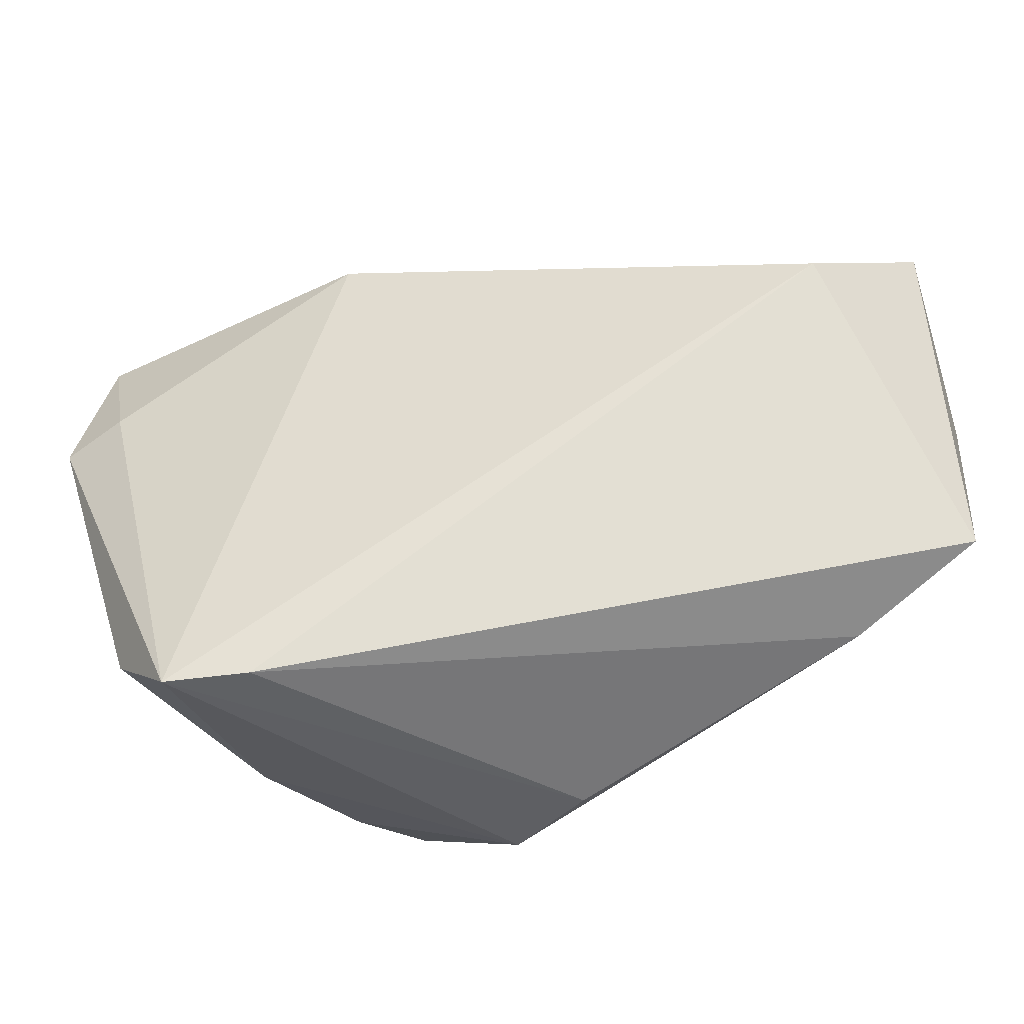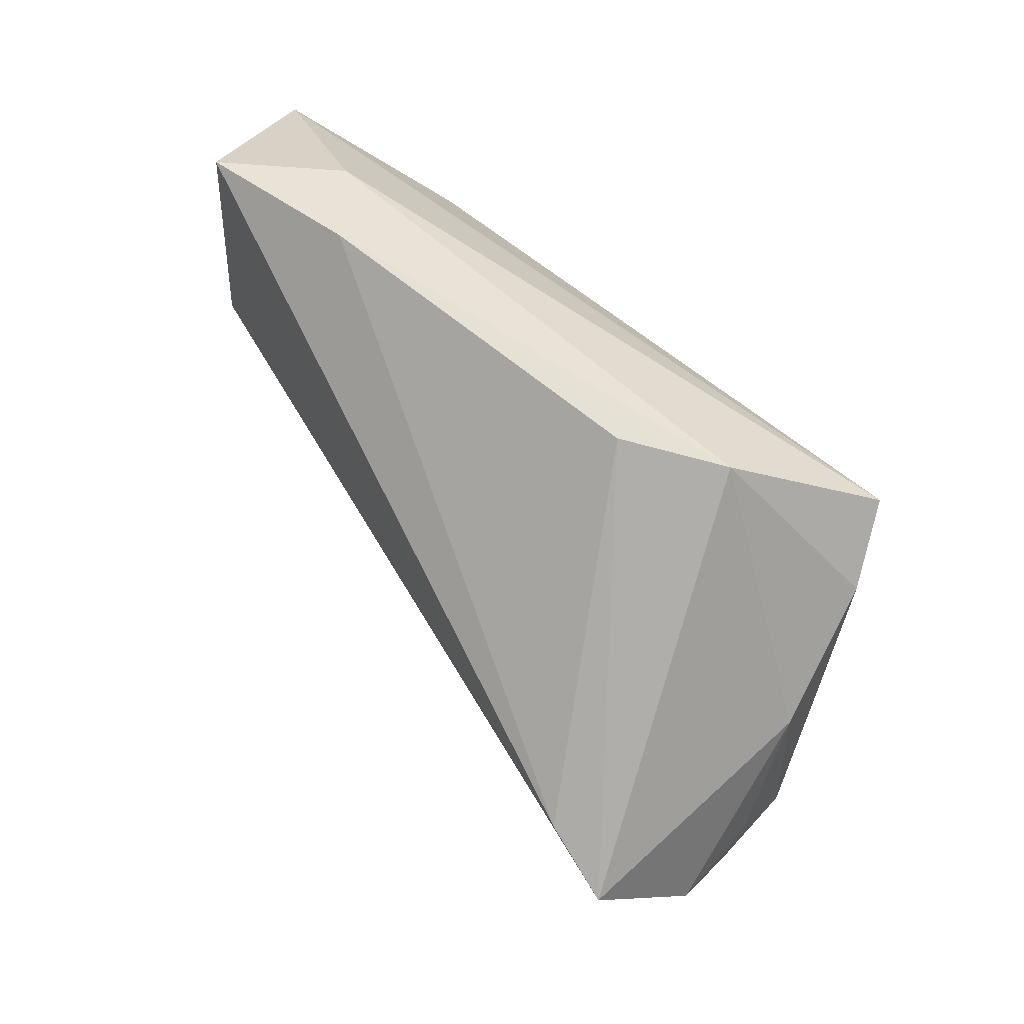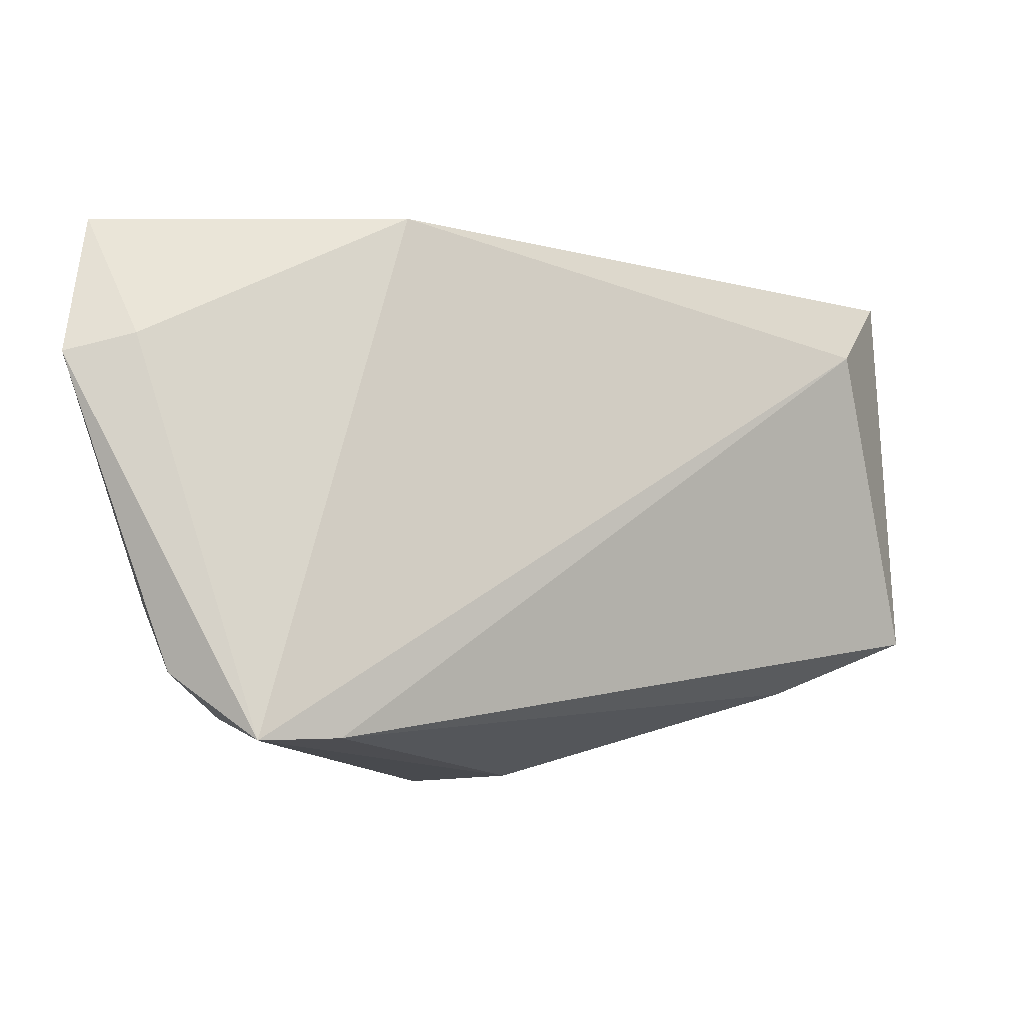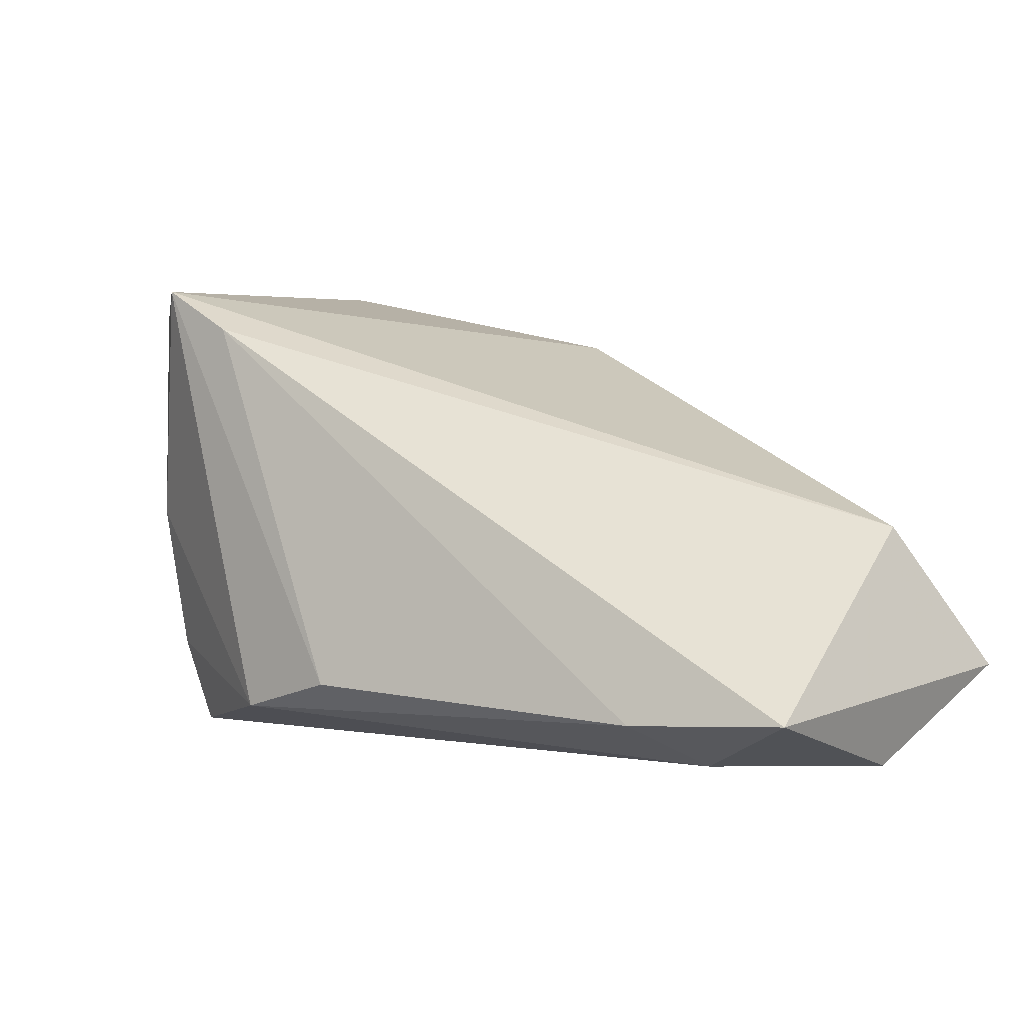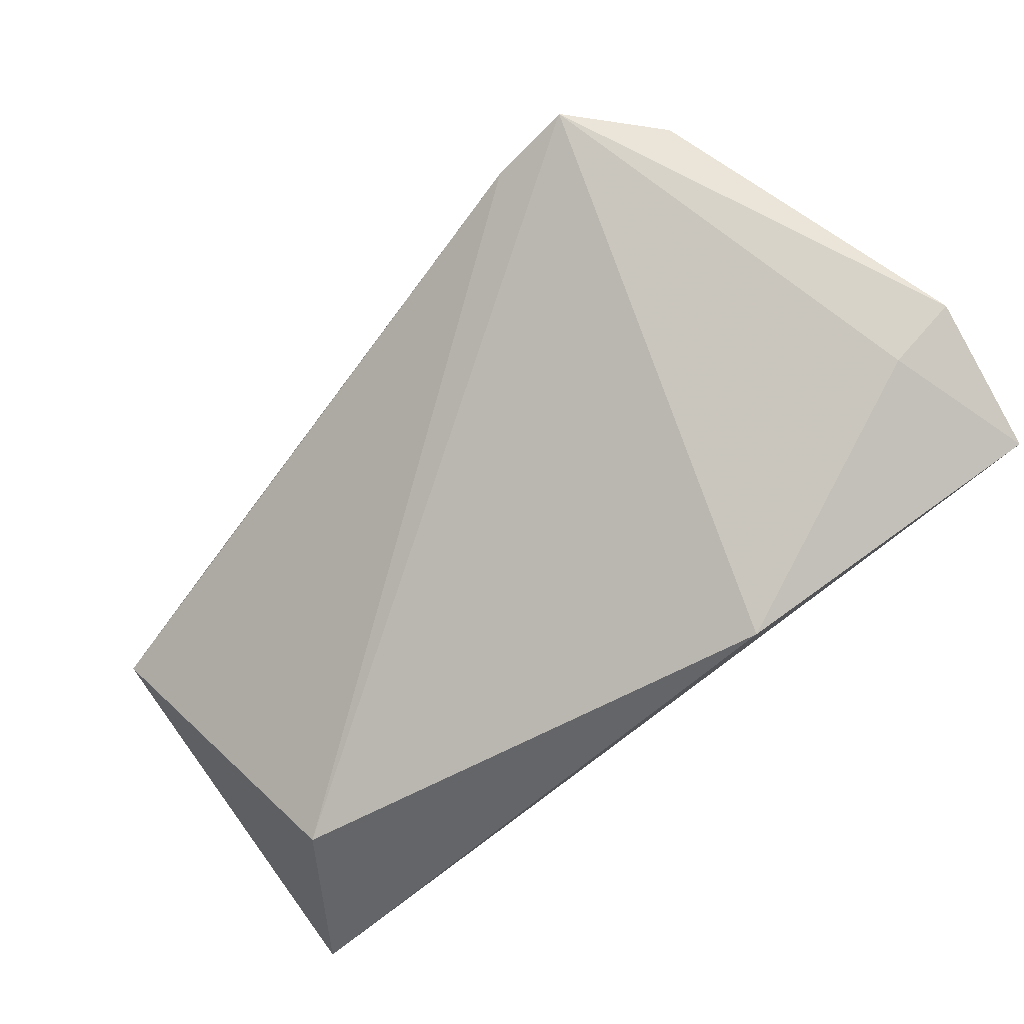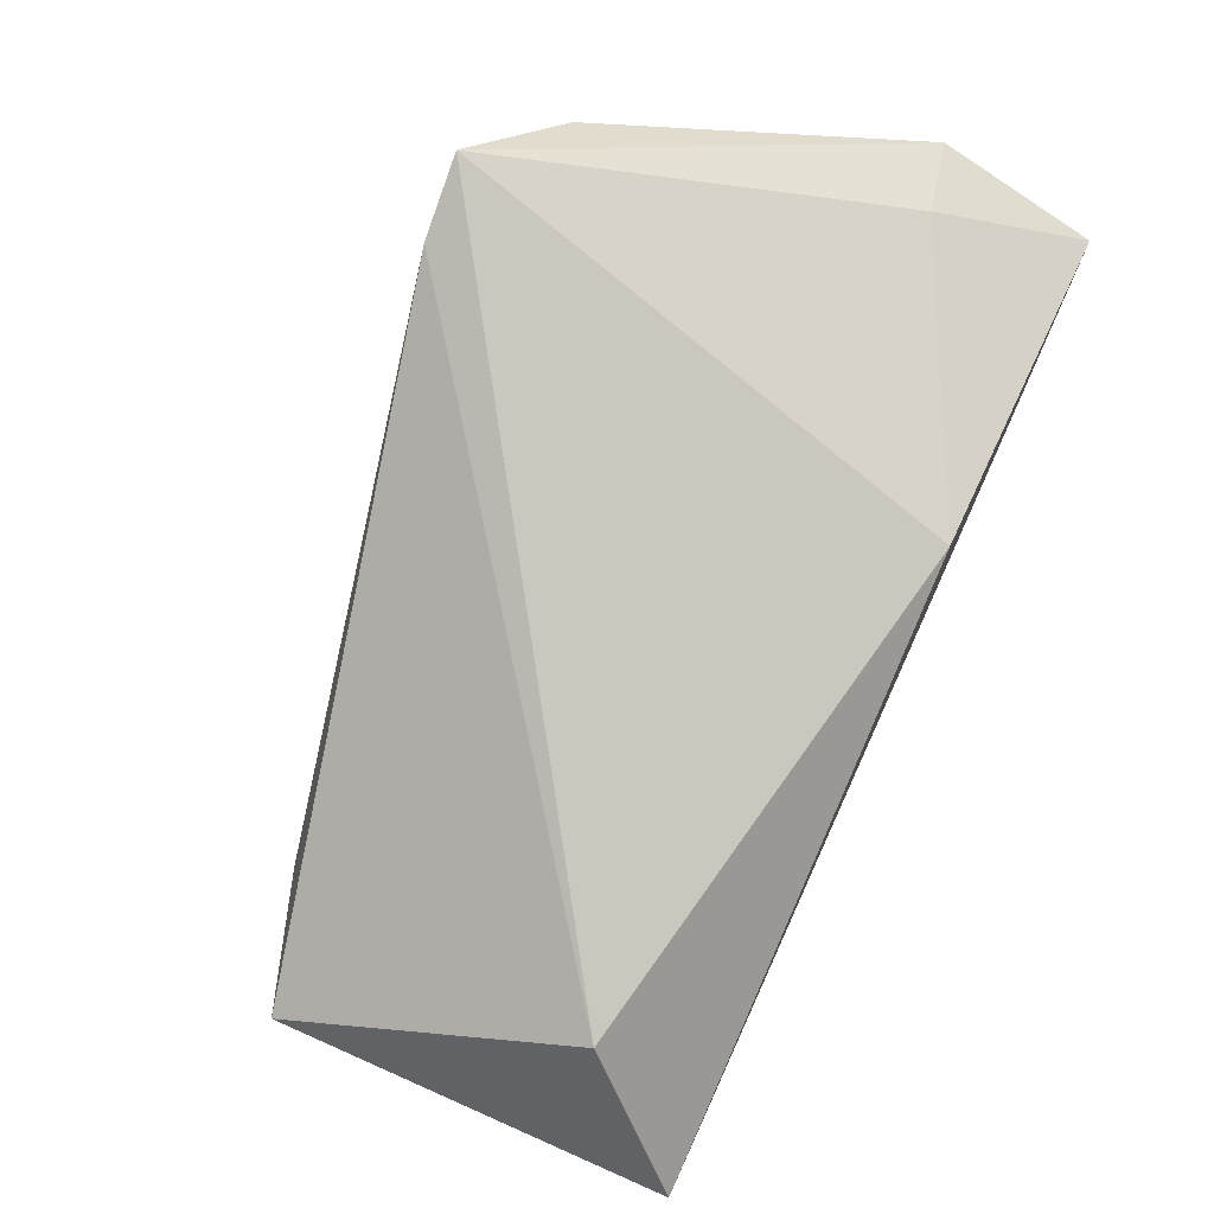
<metadata>
{"format":"obj","ext":"obj","renderer":"f3d","projection":"perspective","resolution":1024,"background":"white","views":[{"elev":-40.6,"azim":34.0,"up":"+Y"},{"elev":-78.6,"azim":148.0,"up":"+Y"},{"elev":78.0,"azim":-1.4,"up":"+Z"},{"elev":4.6,"azim":40.9,"up":"+Z"},{"elev":77.0,"azim":144.6,"up":"+Z"},{"elev":64.9,"azim":115.4,"up":"+Z"}]}
</metadata>
<code>
v -0.03038 -0.02285 -0.02652
v 0.04341 -0.01078 -0.02512
v -0.03786 -0.02301 0.02704
v -0.03565 -0.02568 0.001325
v -0.01148 -0.03256 -0.02139
v 0.05408 0.01011 -0.02682
v -0.04681 0.03376 0.02327
v -0.0415 0.01771 0.03052
v -0.02688 -0.03157 0.03052
v -0.04341 -0.01257 0.01303
v -0.01761 -0.03106 0.02569
v 0.05587 0.03308 -0.01705
v -0.04855 0.03393 0.02586
v 0.03977 -0.02187 -0.01924
v -0.04006 -0.01945 0.0166
v -0.009097 0.03393 0.02331
v 0.04124 0.002693 -0.02696
v 0.00111 -0.03243 -0.01741
v 0.05669 -0.01542 -0.01823
v -0.05038 0.01563 0.03052
v -0.03372 -0.02403 -0.01626
v 0.04878 0.02086 0.00102
v 0.03095 0.01636 -0.0271
f 1 7 23
f 9 22 16
f 15 10 4
f 9 4 5
f 1 2 5
f 5 2 14
f 6 23 12
f 12 16 22
f 12 23 7
f 13 1 20
f 13 7 1
f 13 12 7
f 16 12 13
f 3 4 9
f 15 4 3
f 3 9 20
f 20 10 3
f 3 10 15
f 6 2 17
f 17 2 1
f 17 23 6
f 1 23 17
f 9 5 18
f 18 5 14
f 1 5 21
f 21 5 4
f 21 4 10
f 20 1 21
f 21 10 20
f 9 18 11
f 11 18 14
f 11 22 9
f 8 13 20
f 16 13 8
f 20 9 8
f 9 16 8
f 19 11 14
f 14 2 19
f 22 11 19
f 19 2 6
f 19 12 22
f 6 12 19

</code>
